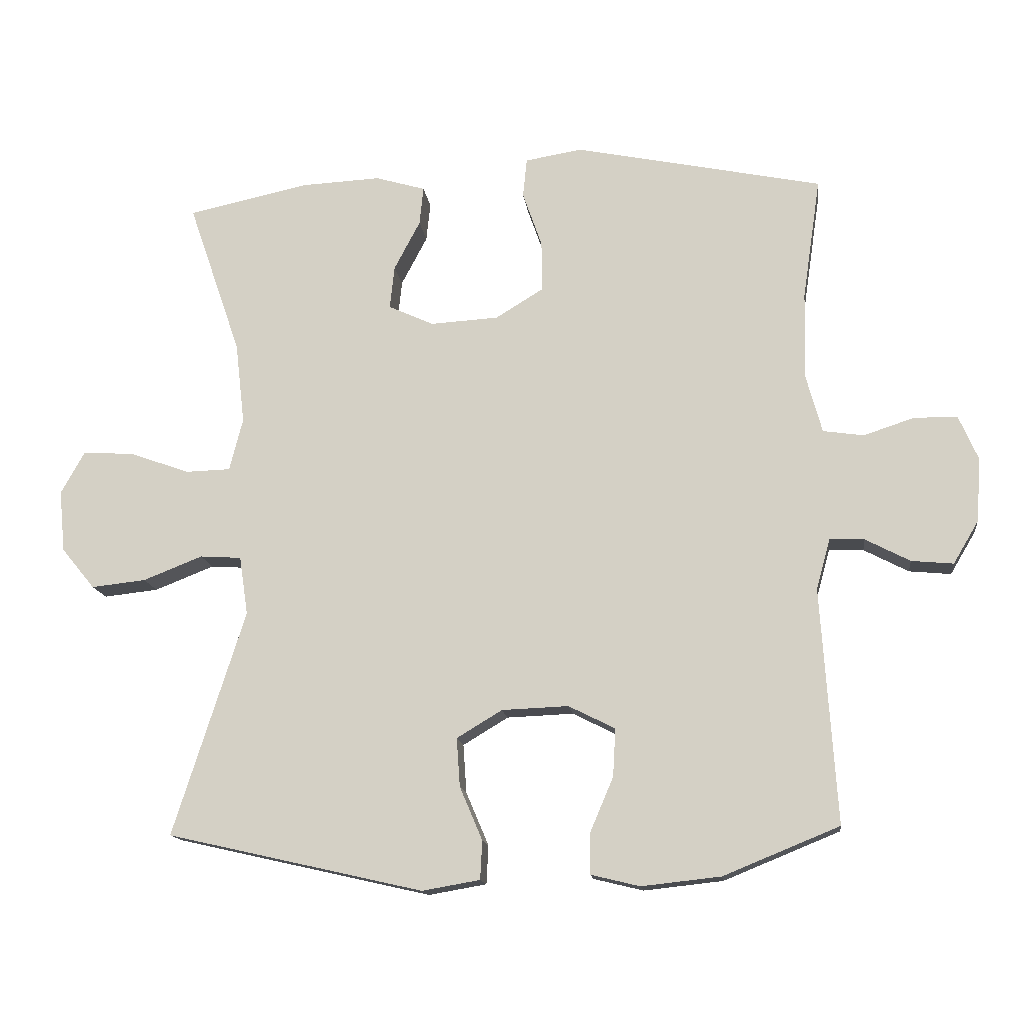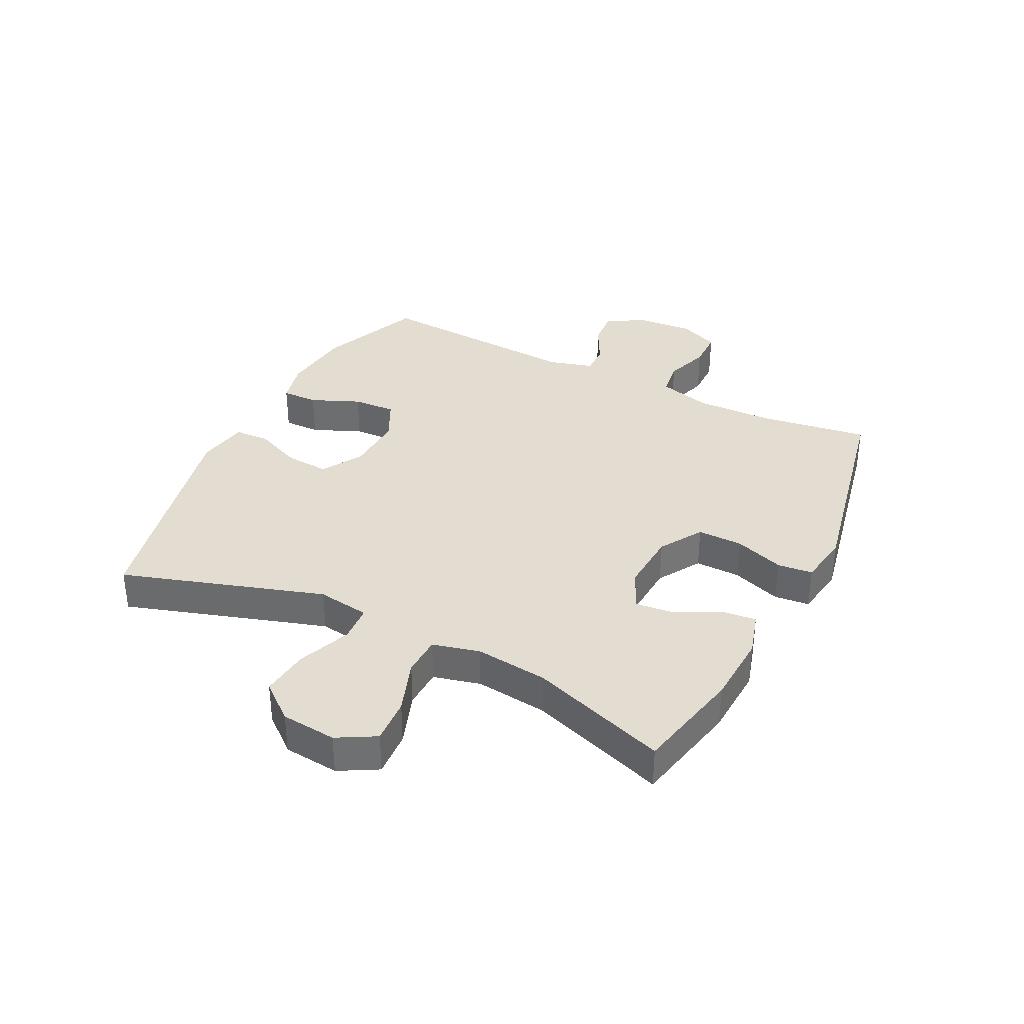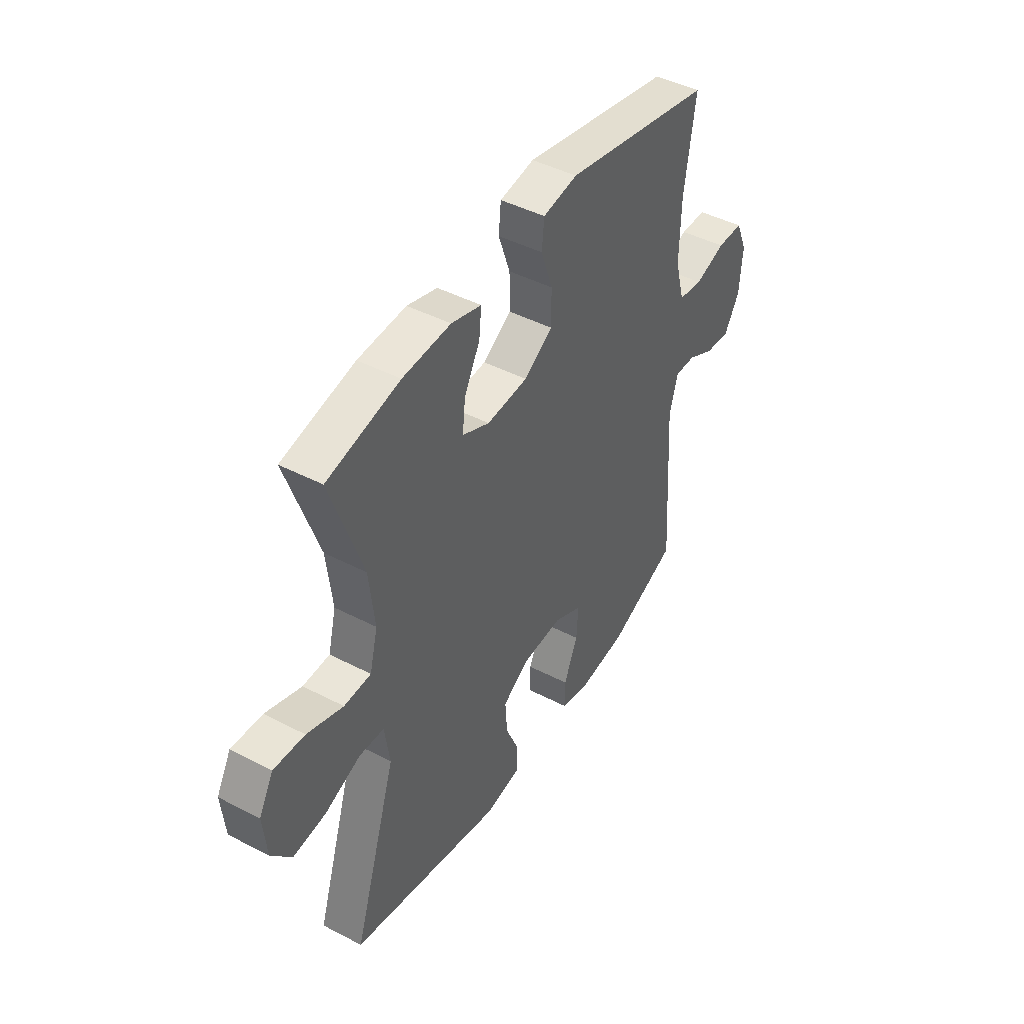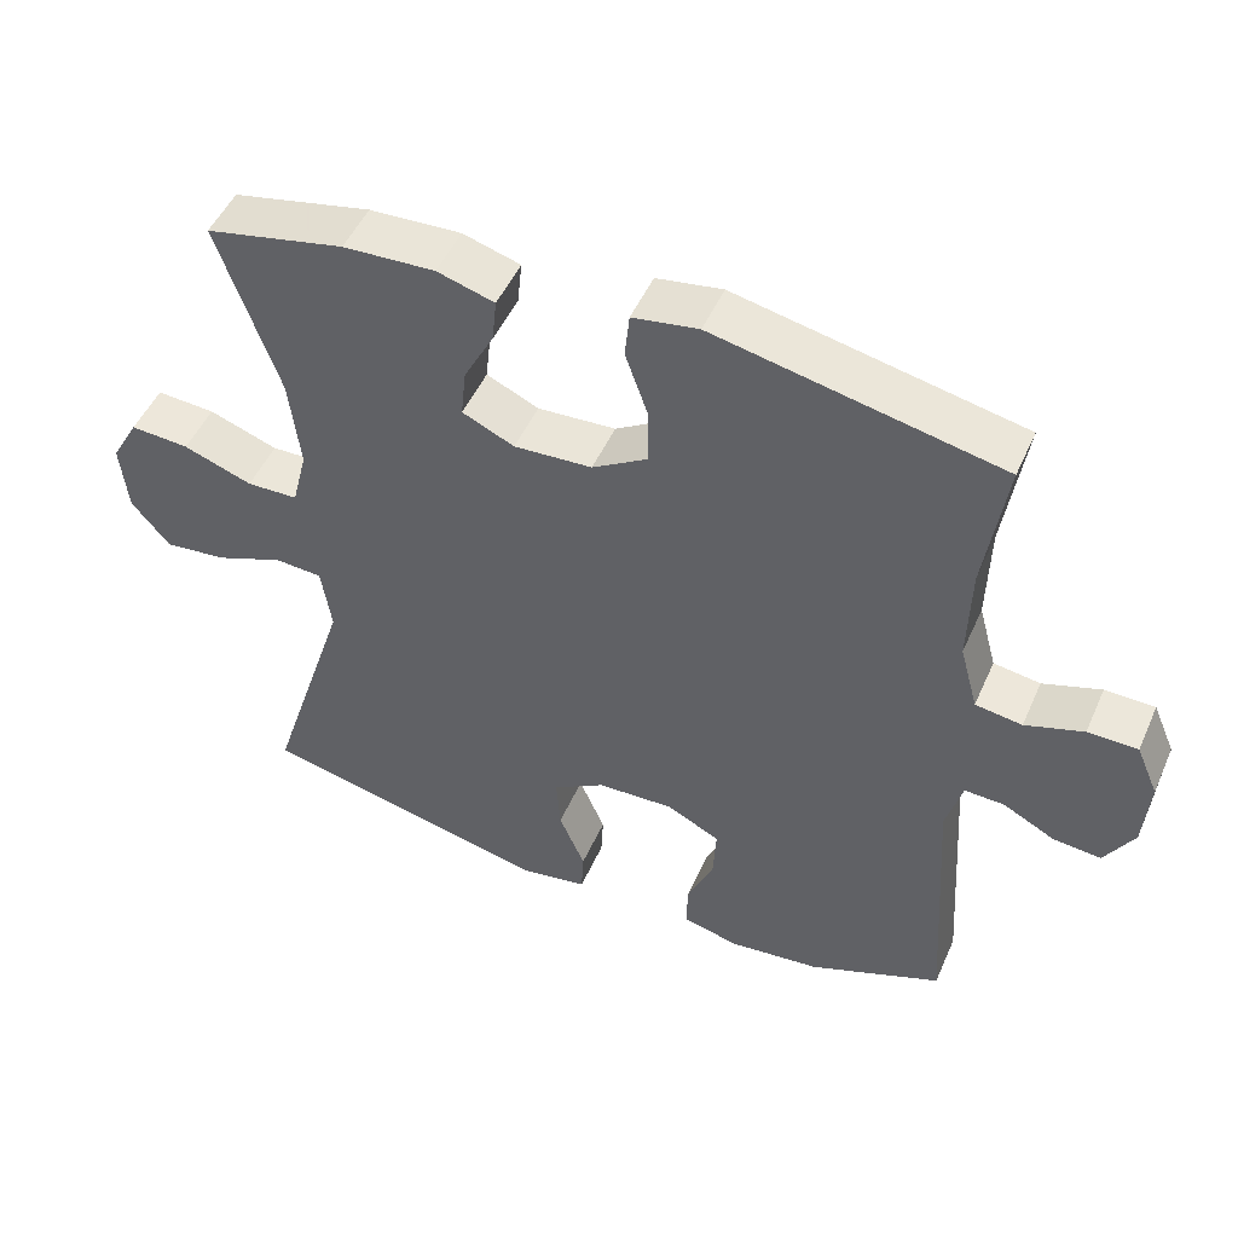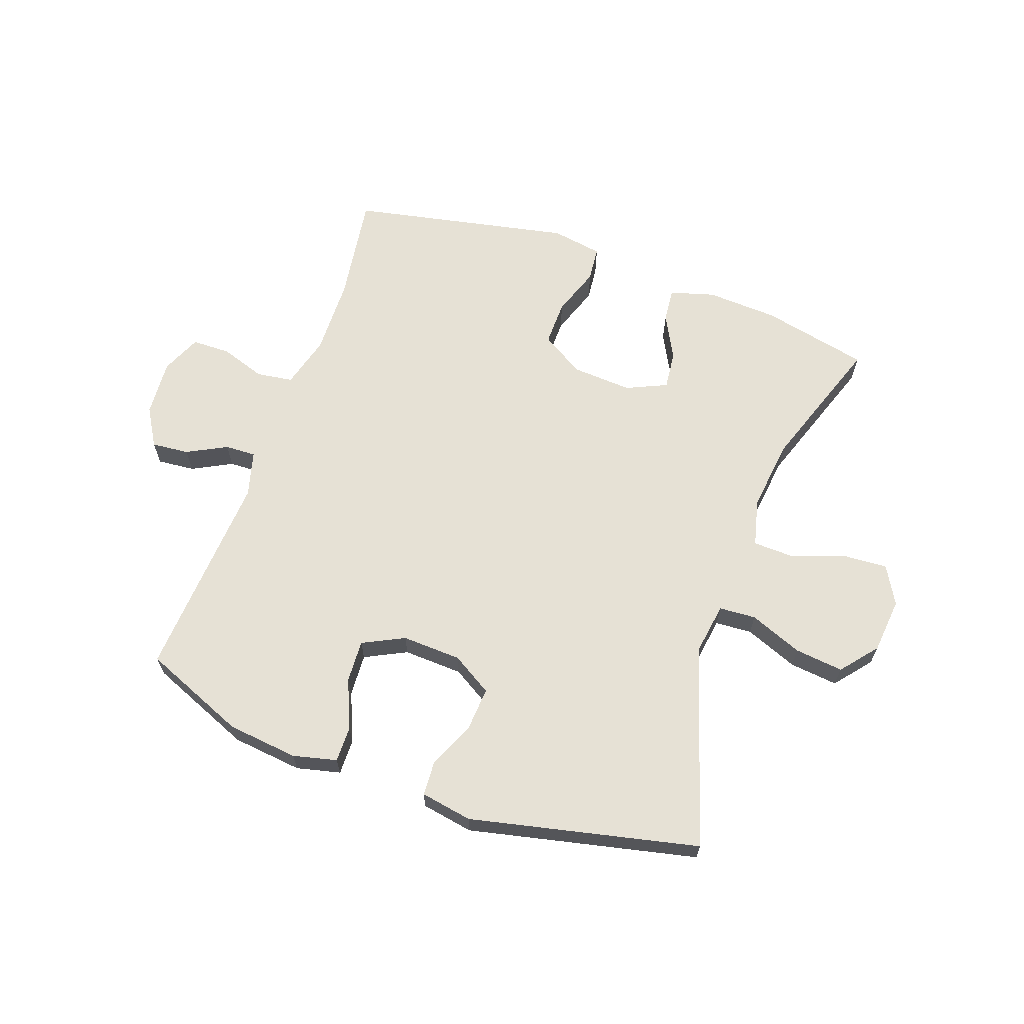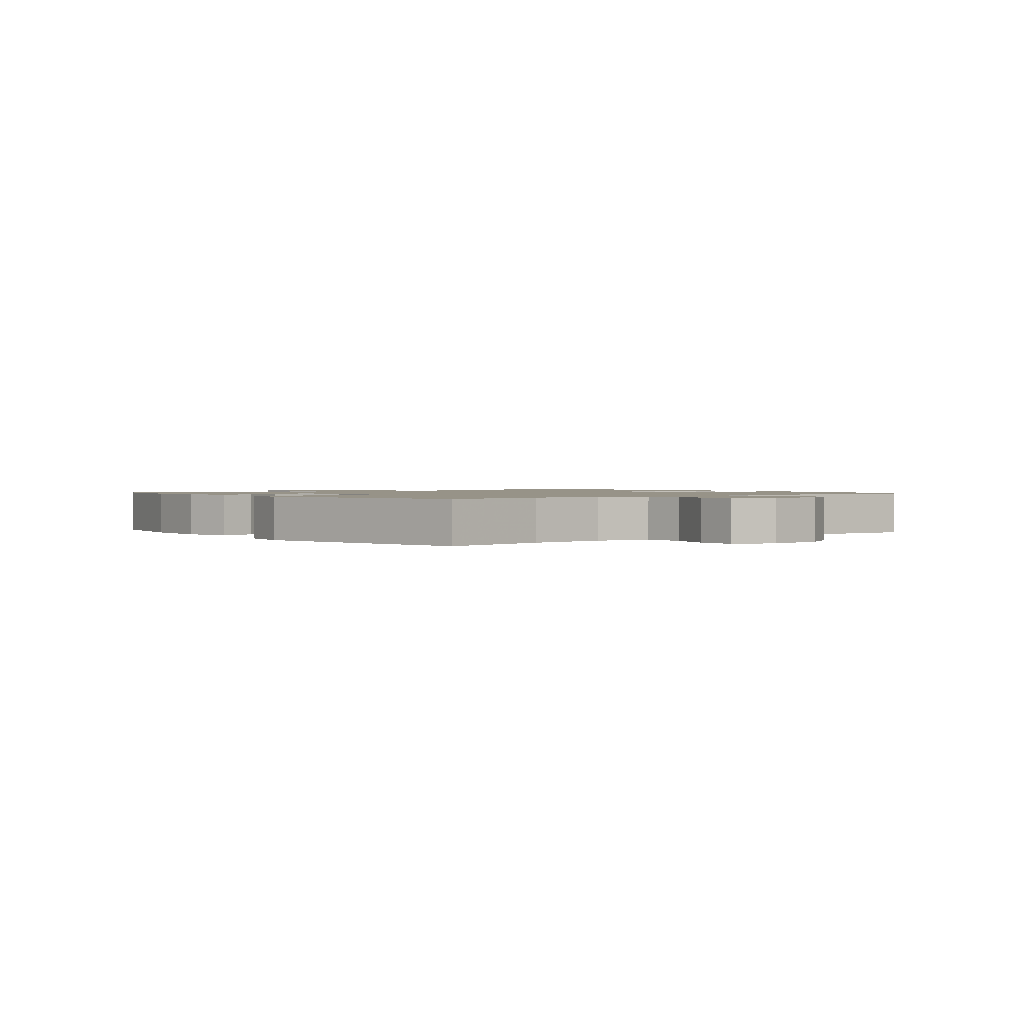
<metadata>
{"format":"obj","ext":"obj","renderer":"f3d","projection":"perspective","resolution":1024,"background":"white","views":[{"elev":-14.4,"azim":7.0,"up":"+Z"},{"elev":35.4,"azim":-63.3,"up":"+Y"},{"elev":44.9,"azim":-58.9,"up":"+Z"},{"elev":49.5,"azim":23.4,"up":"+Z"},{"elev":64.8,"azim":-160.3,"up":"+Y"},{"elev":1.3,"azim":51.2,"up":"+Y"}]}
</metadata>
<code>
v -0.5 0.07 0.5
v -0.319 0.07 0.539
v -0.199 0.07 0.545
v -0.124 0.07 0.523
v -0.13 0.07 0.465
v -0.169 0.07 0.391
v -0.176 0.07 0.326
v -0.108 0.07 0.295
v -0.006 0.07 0.301
v 0.066 0.07 0.345
v 0.065 0.07 0.421
v 0.036 0.07 0.504
v 0.042 0.07 0.563
v 0.128 0.07 0.577
v 0.5 0.07 0.5
v 0.473 0.07 0.317
v 0.47 0.07 0.186
v 0.494 0.07 0.098
v 0.555 0.07 0.089
v 0.631 0.07 0.114
v 0.696 0.07 0.113
v 0.725 0.07 0.046
v 0.718 0.07 -0.05
v 0.68 0.07 -0.114
v 0.617 0.07 -0.108
v 0.55 0.07 -0.073
v 0.498 0.07 -0.071
v 0.477 0.07 -0.147
v 0.5 0.07 -0.5
v 0.326 0.07 -0.571
v 0.207 0.07 -0.584
v 0.133 0.07 -0.566
v 0.134 0.07 -0.505
v 0.169 0.07 -0.423
v 0.173 0.07 -0.351
v 0.103 0.07 -0.316
v 0.003 0.07 -0.32
v -0.065 0.07 -0.361
v -0.06 0.07 -0.434
v -0.026 0.07 -0.514
v -0.029 0.07 -0.572
v -0.116 0.07 -0.587
v -0.5 0.07 -0.5
v -0.392 0.07 -0.162
v -0.405 0.07 -0.074
v -0.467 0.07 -0.07
v -0.556 0.07 -0.105
v -0.638 0.07 -0.114
v -0.688 0.07 -0.053
v -0.697 0.07 0.04
v -0.661 0.07 0.104
v -0.584 0.07 0.099
v -0.494 0.07 0.067
v -0.427 0.07 0.069
v -0.407 0.07 0.148
v -0.421 0.07 0.27
v -0.5 0 0.5
v -0.319 0 0.539
v -0.199 0 0.545
v -0.124 0 0.523
v -0.13 0 0.465
v -0.169 0 0.391
v -0.176 0 0.326
v -0.108 0 0.295
v -0.006 0 0.301
v 0.066 0 0.345
v 0.065 0 0.421
v 0.036 0 0.504
v 0.042 0 0.563
v 0.128 0 0.577
v 0.5 0 0.5
v 0.473 0 0.317
v 0.47 0 0.186
v 0.494 0 0.098
v 0.555 0 0.089
v 0.631 0 0.114
v 0.696 0 0.113
v 0.725 0 0.046
v 0.718 0 -0.05
v 0.68 0 -0.114
v 0.617 0 -0.108
v 0.55 0 -0.073
v 0.498 0 -0.071
v 0.477 0 -0.147
v 0.5 0 -0.5
v 0.326 0 -0.571
v 0.207 0 -0.584
v 0.133 0 -0.566
v 0.134 0 -0.505
v 0.169 0 -0.423
v 0.173 0 -0.351
v 0.103 0 -0.316
v 0.003 0 -0.32
v -0.065 0 -0.361
v -0.06 0 -0.434
v -0.026 0 -0.514
v -0.029 0 -0.572
v -0.116 0 -0.587
v -0.5 0 -0.5
v -0.392 0 -0.162
v -0.405 0 -0.074
v -0.467 0 -0.07
v -0.556 0 -0.105
v -0.638 0 -0.114
v -0.688 0 -0.053
v -0.697 0 0.04
v -0.661 0 0.104
v -0.584 0 0.099
v -0.494 0 0.067
v -0.427 0 0.069
v -0.407 0 0.148
v -0.421 0 0.27
f 50 51 52 53
f 50 53 54
f 49 50 54
f 46 47 48 49
f 45 46 49 54
f 41 42 43 44
f 39 40 41 44
f 38 39 44 45
f 37 38 45 54
f 31 32 33 34
f 31 34 35
f 28 29 30 31
f 27 28 31 35
f 23 24 25 26
f 23 26 27
f 22 23 27
f 19 20 21 22
f 18 19 22 27
f 17 18 27 35
f 13 14 15 16
f 11 12 13 16
f 10 11 16 17
f 9 10 17 35
f 3 4 5 6
f 3 6 7
f 56 1 2 3
f 55 56 3 7
f 36 37 54 55
f 8 9 35 36
f 7 8 36 55
f 109 108 107 106
f 110 109 106
f 110 106 105
f 105 104 103 102
f 110 105 102 101
f 100 99 98 97
f 100 97 96 95
f 101 100 95 94
f 110 101 94 93
f 90 89 88 87
f 91 90 87
f 87 86 85 84
f 91 87 84 83
f 82 81 80 79
f 83 82 79
f 83 79 78
f 78 77 76 75
f 83 78 75 74
f 91 83 74 73
f 72 71 70 69
f 72 69 68 67
f 73 72 67 66
f 91 73 66 65
f 62 61 60 59
f 63 62 59
f 59 58 57 112
f 63 59 112 111
f 111 110 93 92
f 92 91 65 64
f 111 92 64 63
f 1 57 58 2
f 2 58 59 3
f 3 59 60 4
f 4 60 61 5
f 5 61 62 6
f 6 62 63 7
f 7 63 64 8
f 8 64 65 9
f 9 65 66 10
f 10 66 67 11
f 11 67 68 12
f 12 68 69 13
f 13 69 70 14
f 14 70 71 15
f 15 71 72 16
f 16 72 73 17
f 17 73 74 18
f 18 74 75 19
f 19 75 76 20
f 20 76 77 21
f 21 77 78 22
f 22 78 79 23
f 23 79 80 24
f 24 80 81 25
f 25 81 82 26
f 26 82 83 27
f 27 83 84 28
f 28 84 85 29
f 29 85 86 30
f 30 86 87 31
f 31 87 88 32
f 32 88 89 33
f 33 89 90 34
f 34 90 91 35
f 35 91 92 36
f 36 92 93 37
f 37 93 94 38
f 38 94 95 39
f 39 95 96 40
f 40 96 97 41
f 41 97 98 42
f 42 98 99 43
f 43 99 100 44
f 44 100 101 45
f 45 101 102 46
f 46 102 103 47
f 47 103 104 48
f 48 104 105 49
f 49 105 106 50
f 50 106 107 51
f 51 107 108 52
f 52 108 109 53
f 53 109 110 54
f 54 110 111 55
f 55 111 112 56
f 56 112 57 1

</code>
